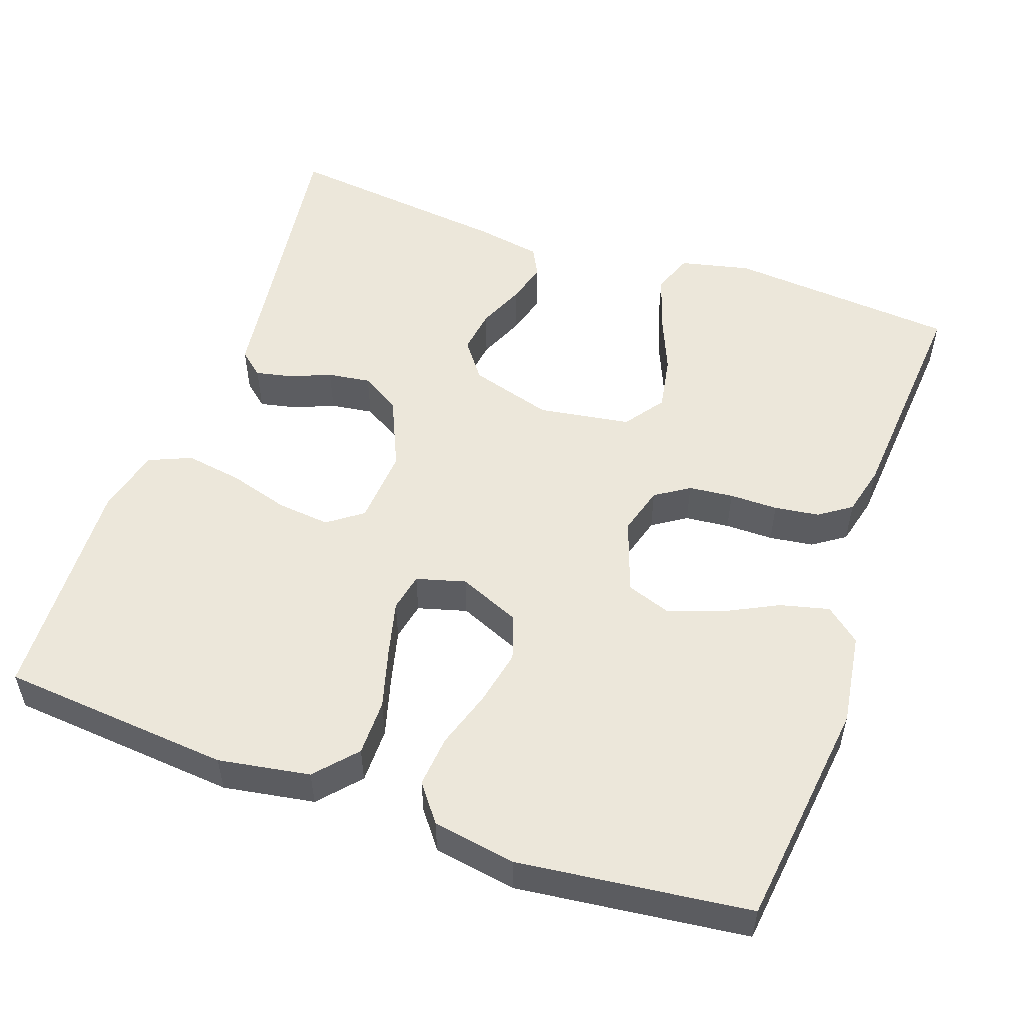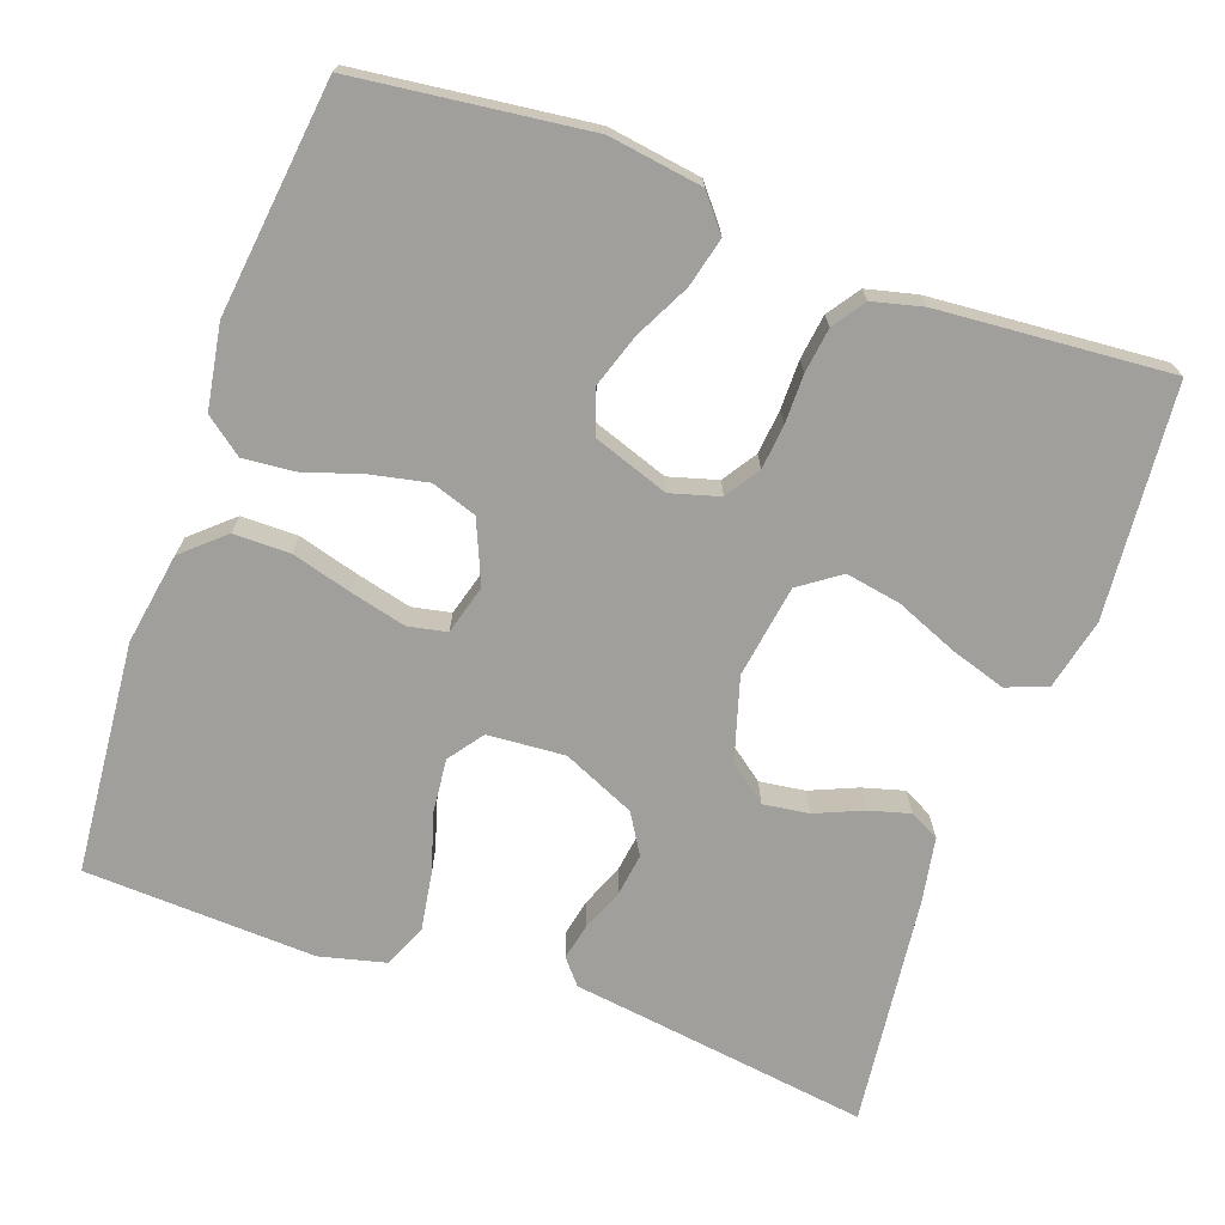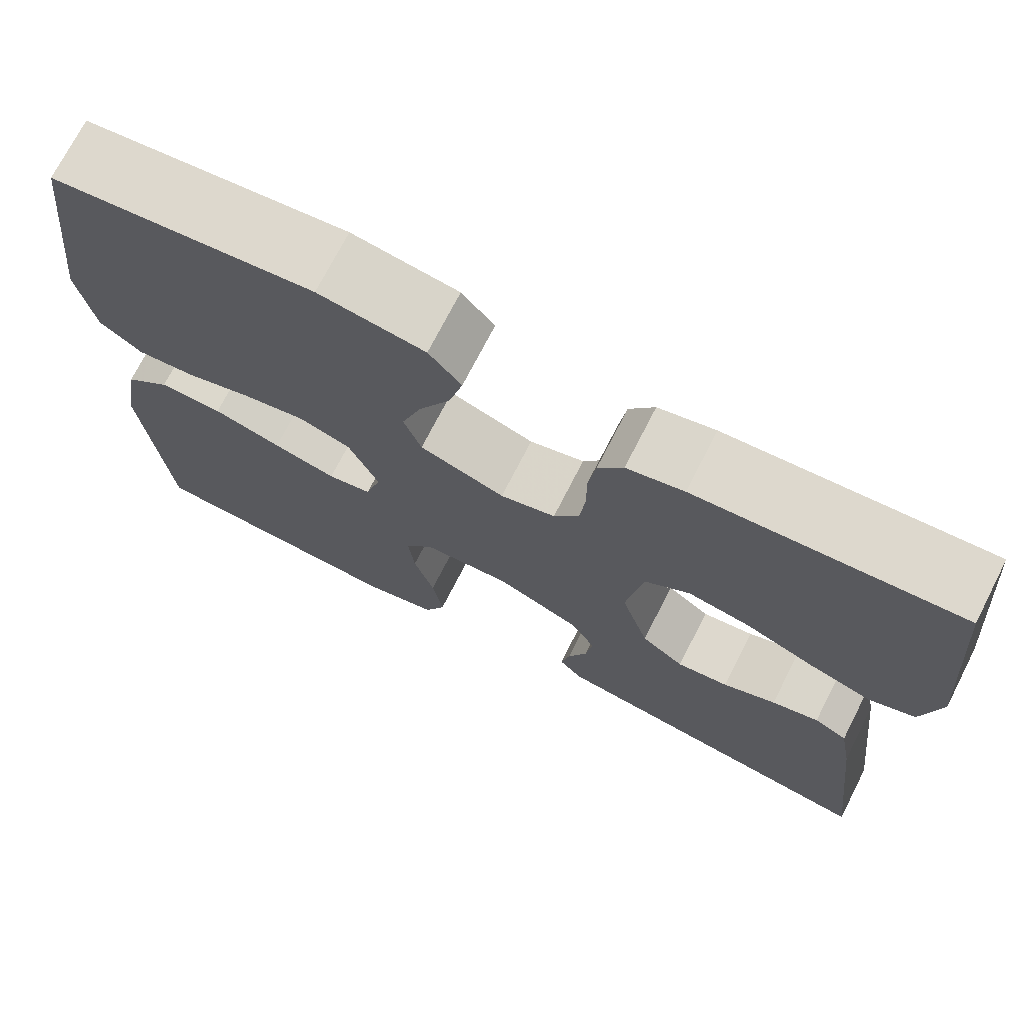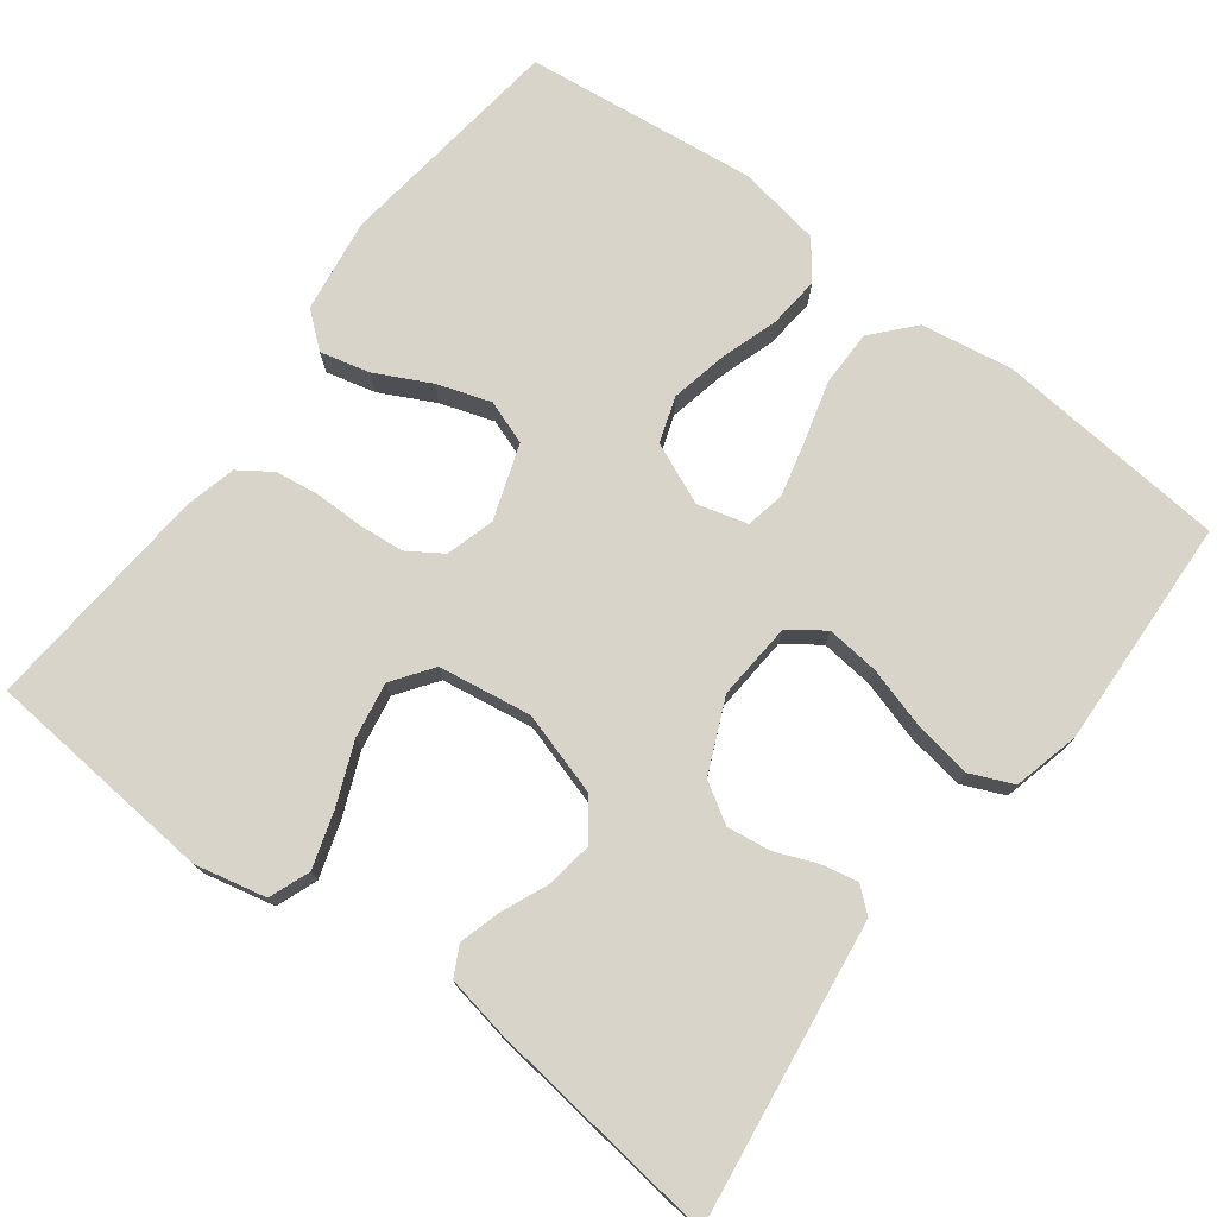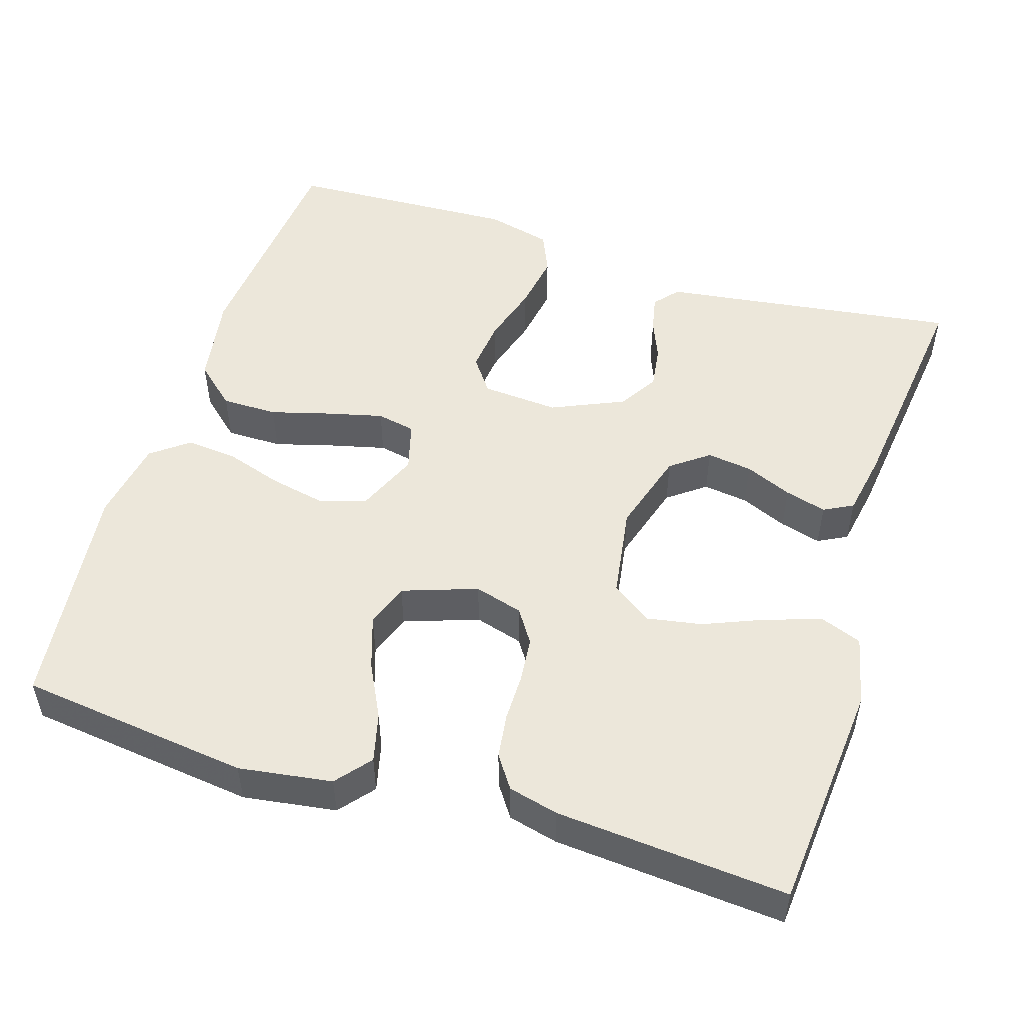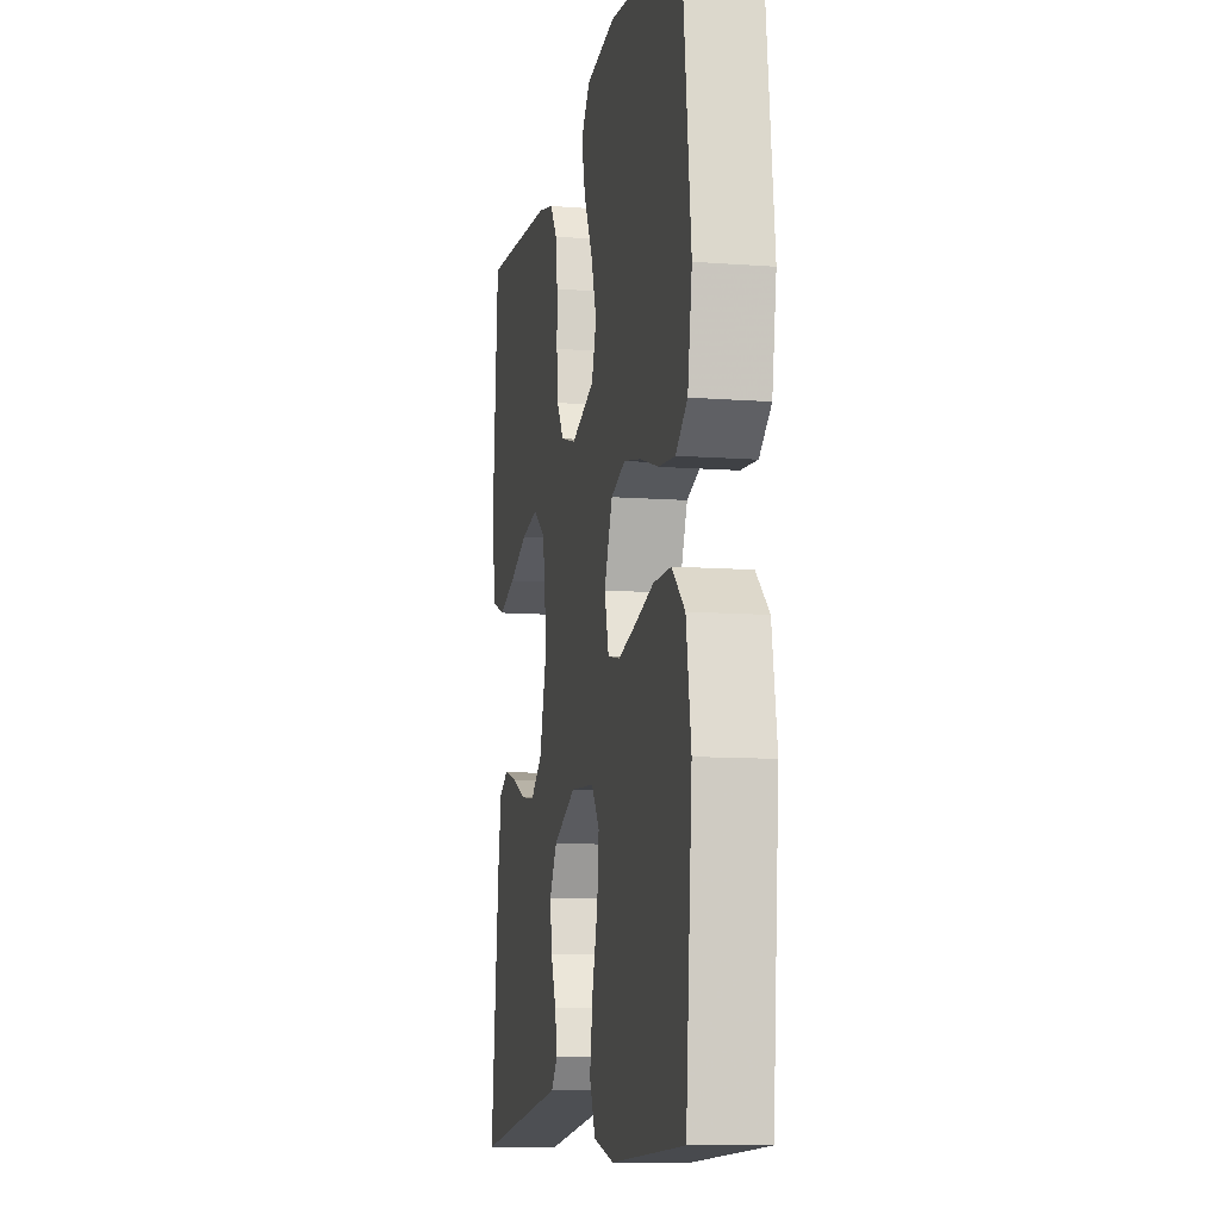
<metadata>
{"format":"obj","ext":"obj","renderer":"f3d","projection":"perspective","resolution":1024,"background":"white","views":[{"elev":52.9,"azim":-70.5,"up":"+Y"},{"elev":-71.2,"azim":-19.6,"up":"+Y"},{"elev":72.7,"azim":27.1,"up":"+Z"},{"elev":75.4,"azim":127.2,"up":"+Y"},{"elev":51.0,"azim":17.6,"up":"+Y"},{"elev":-10.3,"azim":-100.9,"up":"+Z"}]}
</metadata>
<code>
v -0.5 0.07 -0.5
v -0.526 0.07 -0.2
v -0.506 0.07 -0.081
v -0.453 0.07 -0.034
v -0.38 0.07 -0.034
v -0.302 0.07 -0.056
v -0.23 0.07 -0.074
v -0.18 0.07 -0.064
v -0.162 0.07 0
v -0.196 0.07 0.08
v -0.255 0.07 0.1
v -0.328 0.07 0.085
v -0.403 0.07 0.061
v -0.47 0.07 0.055
v -0.518 0.07 0.092
v -0.536 0.07 0.2
v -0.5 0.07 0.5
v -0.2 0.07 0.536
v -0.079 0.07 0.518
v -0.042 0.07 0.473
v -0.058 0.07 0.409
v -0.094 0.07 0.338
v -0.117 0.07 0.269
v -0.097 0.07 0.212
v 0 0.07 0.178
v 0.063 0.07 0.196
v 0.092 0.07 0.24
v 0.098 0.07 0.298
v 0.098 0.07 0.361
v 0.106 0.07 0.419
v 0.135 0.07 0.461
v 0.2 0.07 0.477
v 0.5 0.07 0.5
v 0.525 0.07 0.2
v 0.504 0.07 0.108
v 0.451 0.07 0.088
v 0.379 0.07 0.111
v 0.3 0.07 0.144
v 0.228 0.07 0.157
v 0.176 0.07 0.12
v 0.157 0.07 0
v 0.189 0.07 -0.108
v 0.238 0.07 -0.145
v 0.297 0.07 -0.137
v 0.358 0.07 -0.111
v 0.412 0.07 -0.096
v 0.45 0.07 -0.116
v 0.465 0.07 -0.2
v 0.5 0.07 -0.5
v 0.2 0.07 -0.458
v 0.112 0.07 -0.446
v 0.085 0.07 -0.414
v 0.095 0.07 -0.367
v 0.117 0.07 -0.313
v 0.125 0.07 -0.257
v 0.094 0.07 -0.206
v 0 0.07 -0.164
v -0.1 0.07 -0.171
v -0.133 0.07 -0.216
v -0.126 0.07 -0.285
v -0.103 0.07 -0.363
v -0.091 0.07 -0.438
v -0.115 0.07 -0.493
v -0.2 0.07 -0.514
v -0.5 0 -0.5
v -0.526 0 -0.2
v -0.506 0 -0.081
v -0.453 0 -0.034
v -0.38 0 -0.034
v -0.302 0 -0.056
v -0.23 0 -0.074
v -0.18 0 -0.064
v -0.162 0 0
v -0.196 0 0.08
v -0.255 0 0.1
v -0.328 0 0.085
v -0.403 0 0.061
v -0.47 0 0.055
v -0.518 0 0.092
v -0.536 0 0.2
v -0.5 0 0.5
v -0.2 0 0.536
v -0.079 0 0.518
v -0.042 0 0.473
v -0.058 0 0.409
v -0.094 0 0.338
v -0.117 0 0.269
v -0.097 0 0.212
v 0 0 0.178
v 0.063 0 0.196
v 0.092 0 0.24
v 0.098 0 0.298
v 0.098 0 0.361
v 0.106 0 0.419
v 0.135 0 0.461
v 0.2 0 0.477
v 0.5 0 0.5
v 0.525 0 0.2
v 0.504 0 0.108
v 0.451 0 0.088
v 0.379 0 0.111
v 0.3 0 0.144
v 0.228 0 0.157
v 0.176 0 0.12
v 0.157 0 0
v 0.189 0 -0.108
v 0.238 0 -0.145
v 0.297 0 -0.137
v 0.358 0 -0.111
v 0.412 0 -0.096
v 0.45 0 -0.116
v 0.465 0 -0.2
v 0.5 0 -0.5
v 0.2 0 -0.458
v 0.112 0 -0.446
v 0.085 0 -0.414
v 0.095 0 -0.367
v 0.117 0 -0.313
v 0.125 0 -0.257
v 0.094 0 -0.206
v 0 0 -0.164
v -0.1 0 -0.171
v -0.133 0 -0.216
v -0.126 0 -0.285
v -0.103 0 -0.363
v -0.091 0 -0.438
v -0.115 0 -0.493
v -0.2 0 -0.514
f 60 61 62 63
f 59 60 63 64
f 51 52 53 54
f 50 51 54 55
f 49 50 55
f 48 49 55 56
f 44 45 46 47
f 44 47 48 56
f 35 36 37 38
f 35 38 39
f 34 35 39
f 33 34 39
f 32 33 39 40
f 28 29 30 31
f 27 28 31 32
f 19 20 21 22
f 19 22 23
f 18 19 23
f 17 18 23
f 16 17 23 24
f 12 13 14 15
f 11 12 15 16
f 10 11 16 24
f 3 4 5 6
f 3 6 7
f 2 3 7
f 59 64 1 2
f 58 59 2 7
f 57 58 7 8
f 56 57 8 9
f 43 44 56
f 42 43 56 9
f 41 42 9 10
f 27 32 40 41
f 26 27 41
f 25 26 41 10
f 10 24 25
f 127 126 125 124
f 128 127 124 123
f 118 117 116 115
f 119 118 115 114
f 119 114 113
f 120 119 113 112
f 111 110 109 108
f 120 112 111 108
f 102 101 100 99
f 103 102 99
f 103 99 98
f 103 98 97
f 104 103 97 96
f 95 94 93 92
f 96 95 92 91
f 86 85 84 83
f 87 86 83
f 87 83 82
f 87 82 81
f 88 87 81 80
f 79 78 77 76
f 80 79 76 75
f 88 80 75 74
f 70 69 68 67
f 71 70 67
f 71 67 66
f 66 65 128 123
f 71 66 123 122
f 72 71 122 121
f 73 72 121 120
f 120 108 107
f 73 120 107 106
f 74 73 106 105
f 105 104 96 91
f 105 91 90
f 74 105 90 89
f 89 88 74
f 1 65 66 2
f 2 66 67 3
f 3 67 68 4
f 4 68 69 5
f 5 69 70 6
f 6 70 71 7
f 7 71 72 8
f 8 72 73 9
f 9 73 74 10
f 10 74 75 11
f 11 75 76 12
f 12 76 77 13
f 13 77 78 14
f 14 78 79 15
f 15 79 80 16
f 16 80 81 17
f 17 81 82 18
f 18 82 83 19
f 19 83 84 20
f 20 84 85 21
f 21 85 86 22
f 22 86 87 23
f 23 87 88 24
f 24 88 89 25
f 25 89 90 26
f 26 90 91 27
f 27 91 92 28
f 28 92 93 29
f 29 93 94 30
f 30 94 95 31
f 31 95 96 32
f 32 96 97 33
f 33 97 98 34
f 34 98 99 35
f 35 99 100 36
f 36 100 101 37
f 37 101 102 38
f 38 102 103 39
f 39 103 104 40
f 40 104 105 41
f 41 105 106 42
f 42 106 107 43
f 43 107 108 44
f 44 108 109 45
f 45 109 110 46
f 46 110 111 47
f 47 111 112 48
f 48 112 113 49
f 49 113 114 50
f 50 114 115 51
f 51 115 116 52
f 52 116 117 53
f 53 117 118 54
f 54 118 119 55
f 55 119 120 56
f 56 120 121 57
f 57 121 122 58
f 58 122 123 59
f 59 123 124 60
f 60 124 125 61
f 61 125 126 62
f 62 126 127 63
f 63 127 128 64
f 64 128 65 1

</code>
